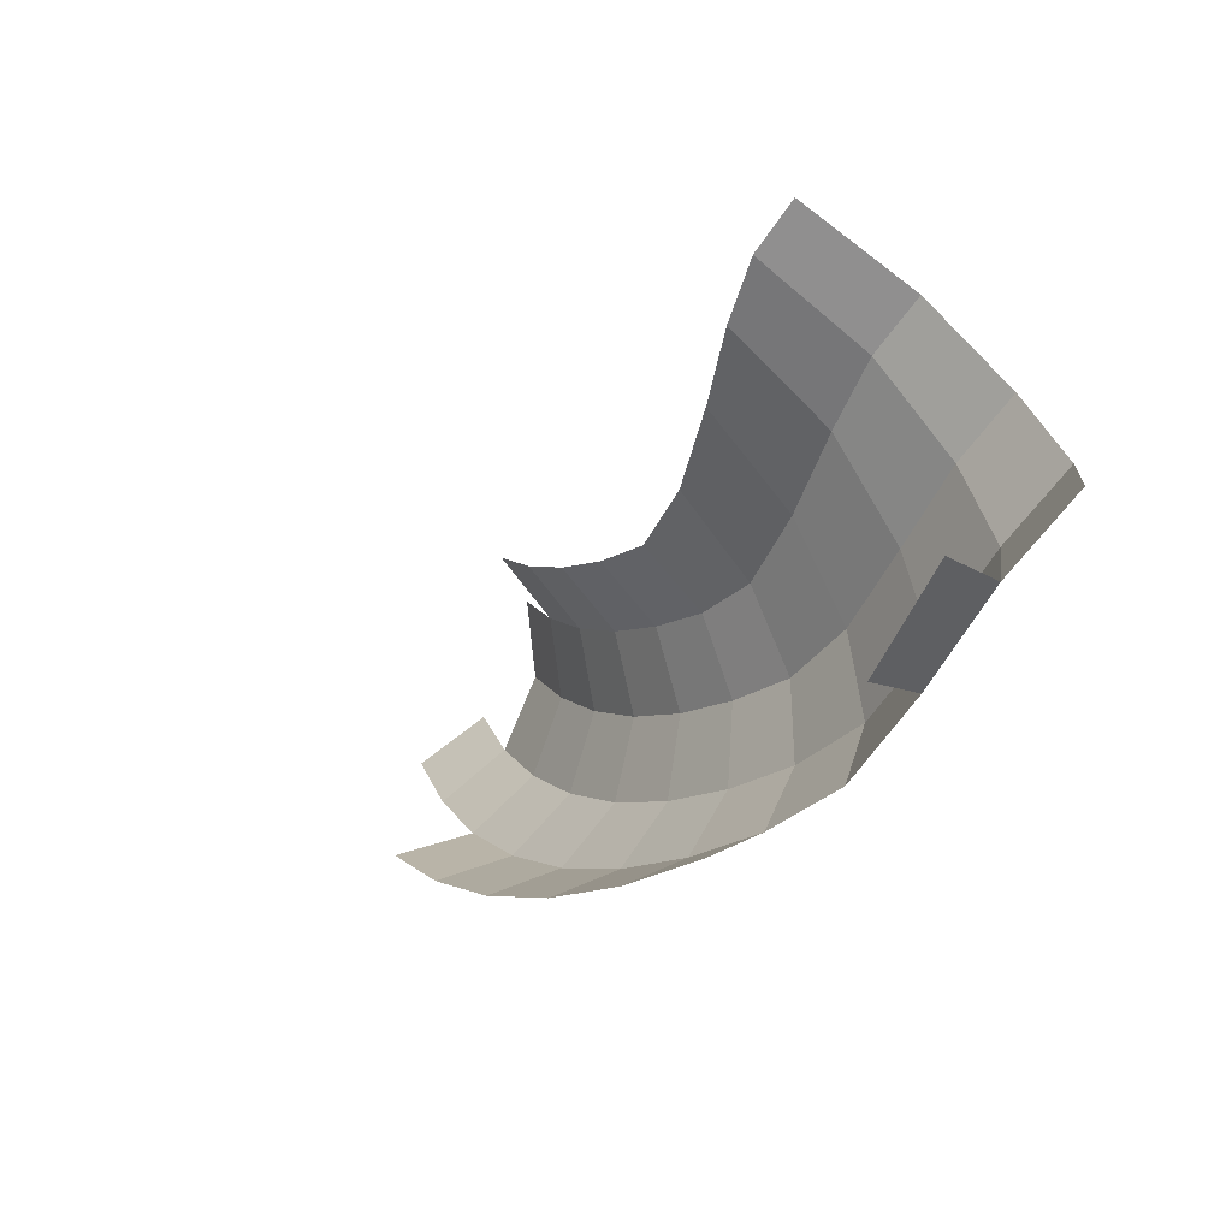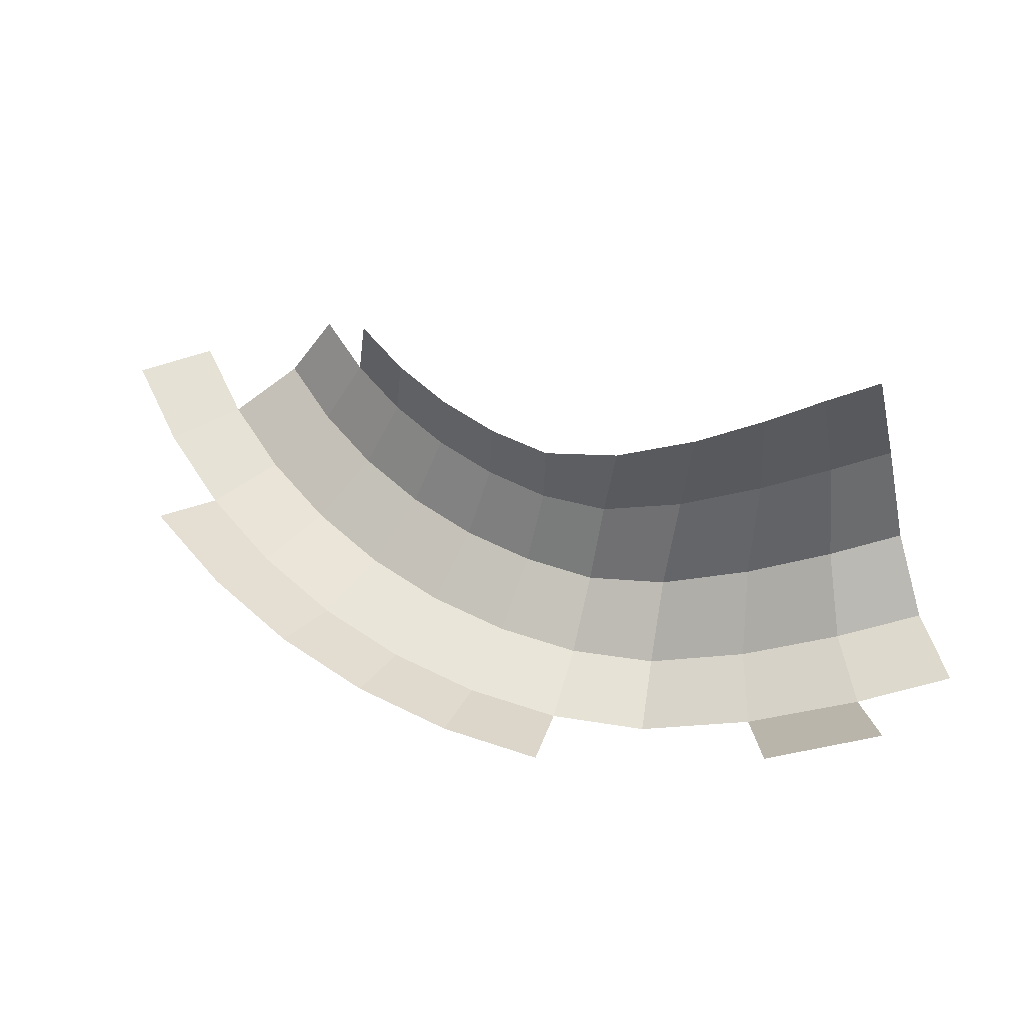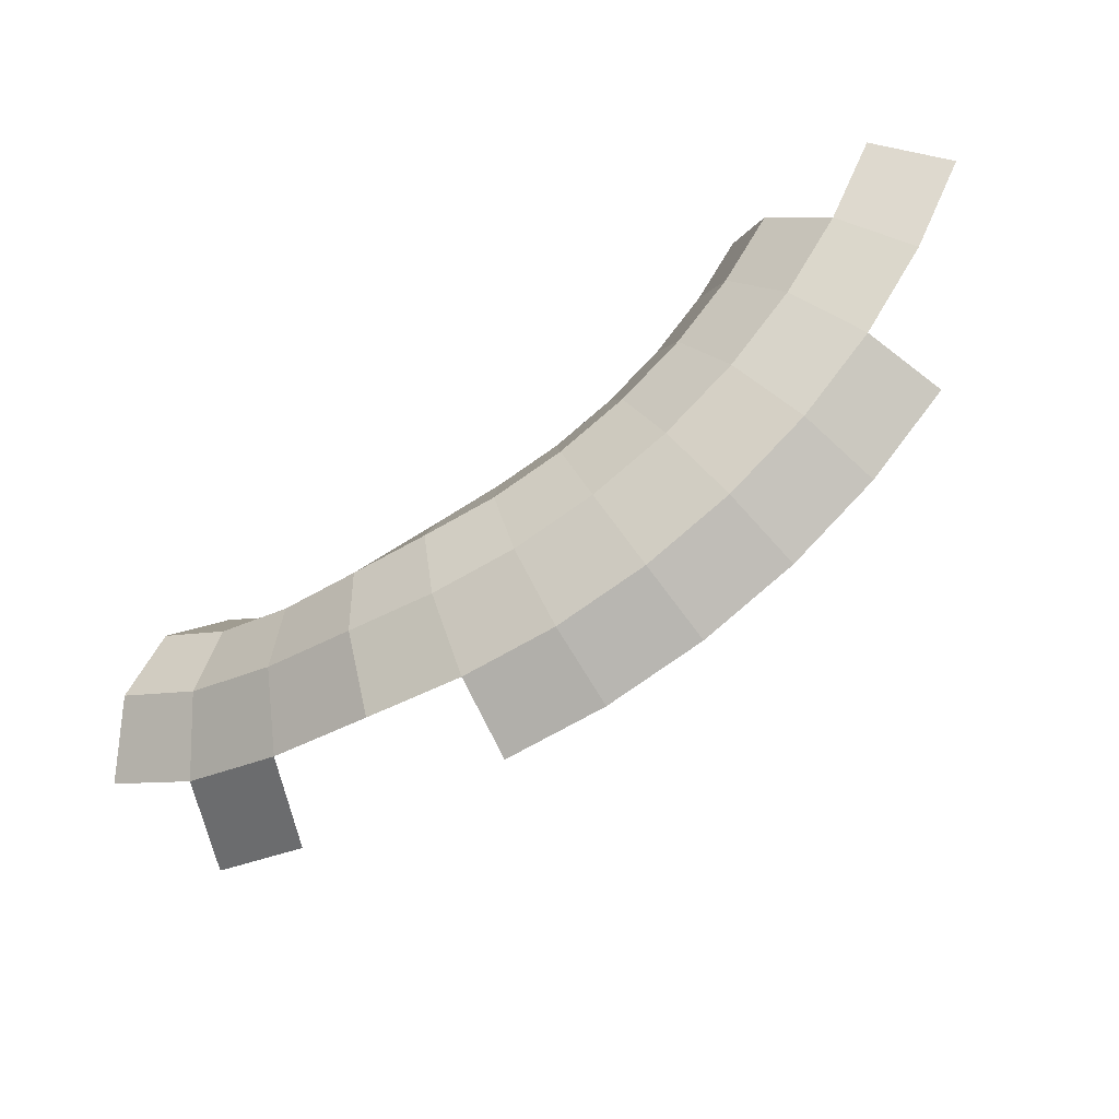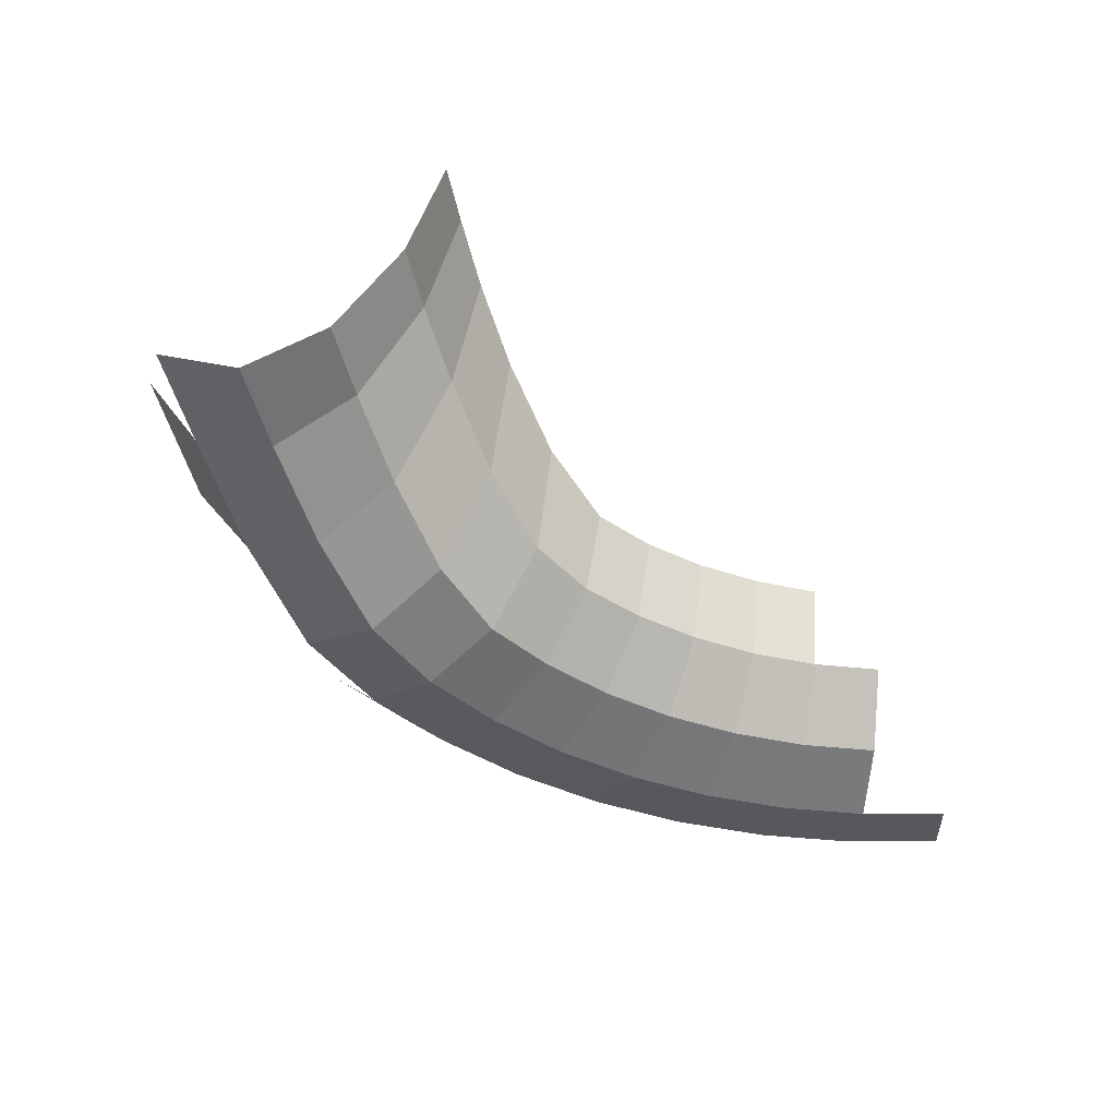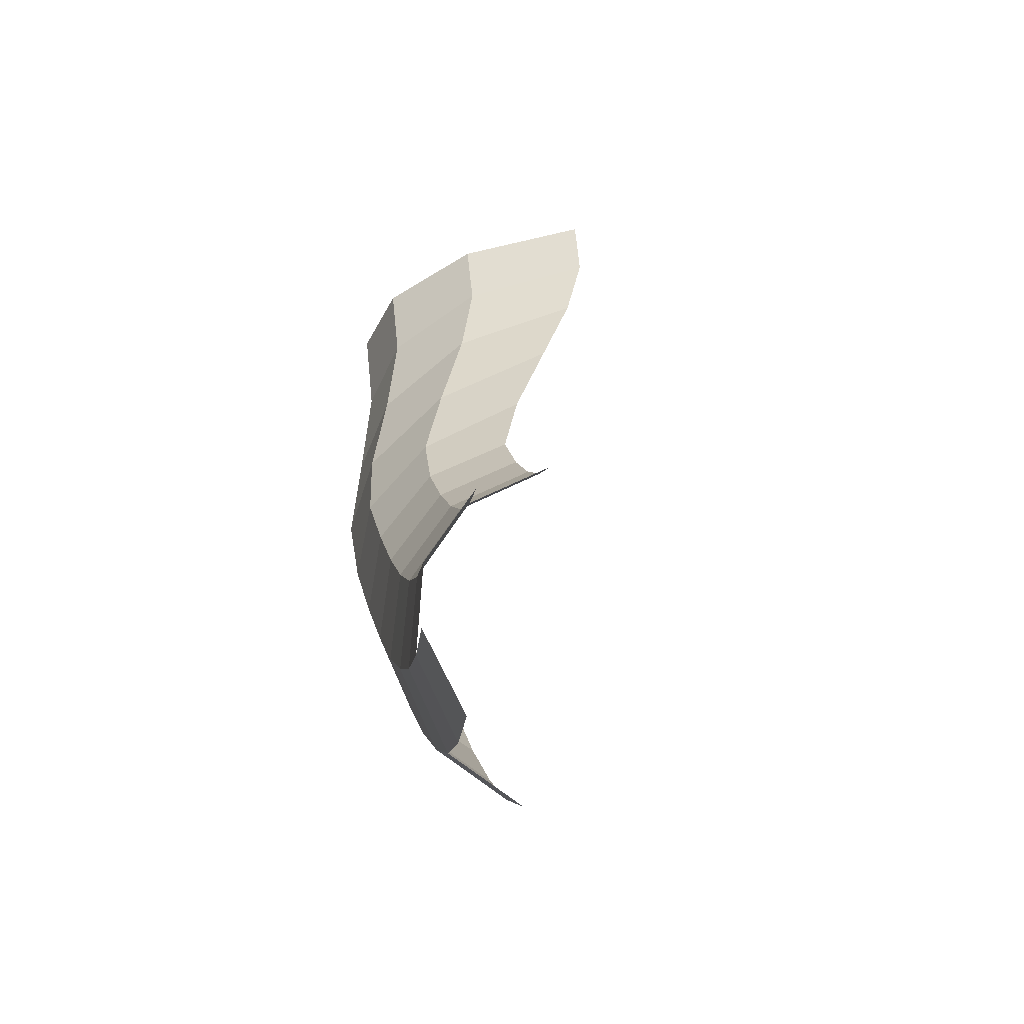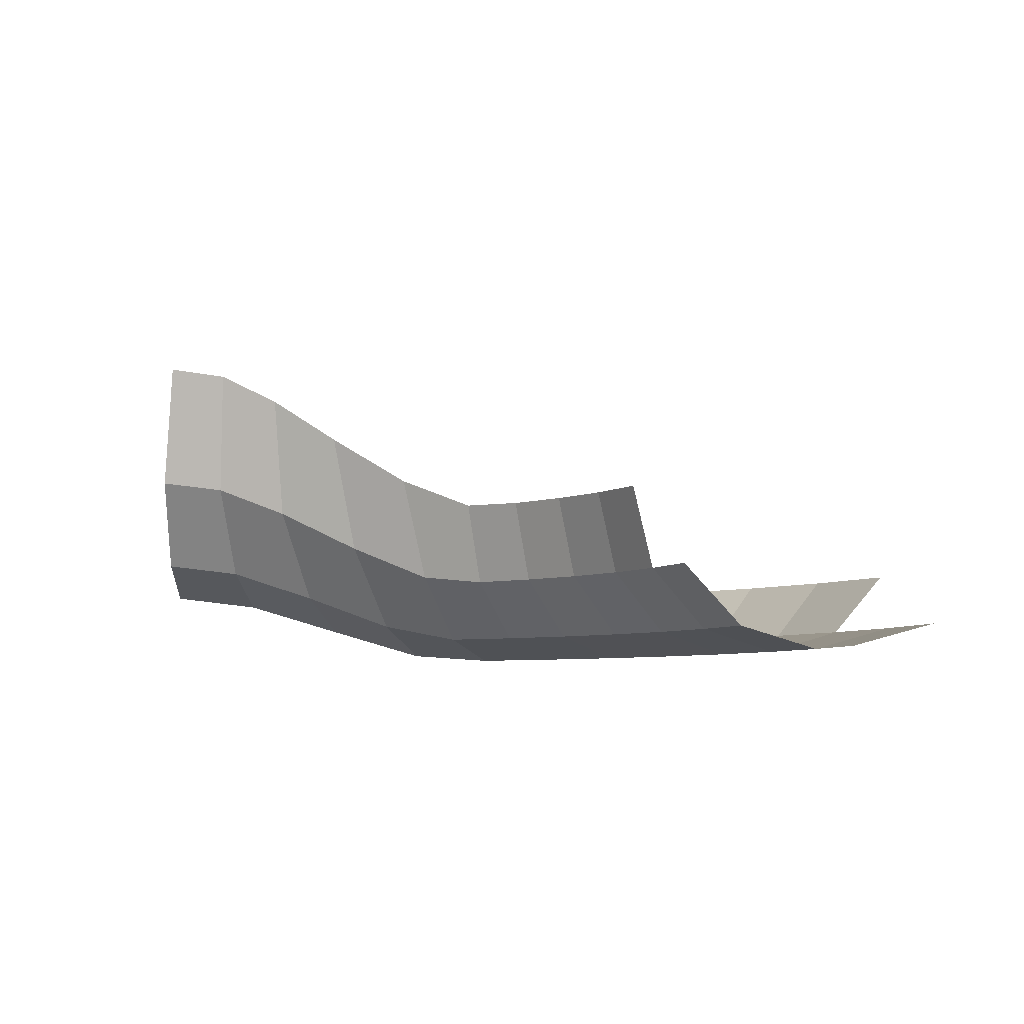
<metadata>
{"format":"obj","ext":"obj","renderer":"f3d","projection":"perspective","resolution":1024,"background":"white","views":[{"elev":-47.9,"azim":-133.5,"up":"+Z"},{"elev":-17.8,"azim":-174.7,"up":"+Z"},{"elev":-31.1,"azim":23.4,"up":"+Z"},{"elev":-42.9,"azim":-63.6,"up":"+Y"},{"elev":44.7,"azim":77.1,"up":"+Z"},{"elev":-6.3,"azim":10.8,"up":"+Y"}]}
</metadata>
<code>
o Torus
v 0.9021 -0.2204 -0.4054
v 1.018 -0.1869 -0.4532
v 0.6567 -0.09536 -0.4145
v 0.7359 -0.1869 -0.4602
v 0.8442 -0.2204 -0.5227
v 0.9525 -0.1869 -0.5852
v 0.5732 0.02964 -0.4793
v 0.5998 -0.09536 -0.4997
v 0.6724 -0.1869 -0.5554
v 0.7715 -0.2204 -0.6315
v 0.8707 -0.1869 -0.7076
v 0.9433 -0.09536 -0.7633
v 0.5085 0.02964 -0.5531
v 0.5322 -0.09536 -0.5767
v 0.5969 -0.1869 -0.6414
v 0.6853 -0.2204 -0.7298
v 0.7737 -0.1869 -0.8182
v 0.8384 -0.09536 -0.8829
v 0.4347 0.02964 -0.6177
v 0.4551 -0.09536 -0.6443
v 0.5108 -0.1869 -0.7169
v 0.5869 -0.2204 -0.8161
v 0.663 -0.1869 -0.9153
v 0.7187 -0.09536 -0.9878
v 0.3532 0.02964 -0.6722
v 0.3699 -0.09536 -0.7013
v 0.4157 -0.1869 -0.7805
v 0.4782 -0.2204 -0.8888
v 0.5407 -0.1869 -0.997
v 0.5864 -0.09536 -1.076
v 0.2639 0.03203 -0.7153
v 0.278 -0.09536 -0.7466
v 0.313 -0.1869 -0.8311
v 0.3609 -0.2204 -0.9466
v 0.4087 -0.1869 -1.062
v 0.4437 -0.09536 -1.147
v 0.1454 0.07928 -0.7399
v 0.1746 -0.08372 -0.7778
v 0.2046 -0.1869 -0.8679
v 0.237 -0.2204 -0.9887
v 0.2693 -0.1869 -1.109
v 0.293 -0.09536 -1.198
v 0.0188 0.1557 -0.7476
v 0.0454 -0.03068 -0.79
v 0.07898 -0.1621 -0.8866
v 0.1032 -0.2103 -1.013
v 0.1199 -0.1775 -1.137
v -0.08775 0.2249 -0.7435
v -0.0852 0.03277 -0.7873
v -0.0635 -0.11 -0.8864
v -0.0519 -0.1648 -1.015
v -0.05546 -0.1248 -1.139
v -0.07477 0.00335 -1.225
v -0.1787 0.2701 -0.7301
v -0.1956 0.07557 -0.7741
v -0.1989 -0.06523 -0.8723
v -0.2074 -0.118 -0.9991
v -0.2304 -0.06938 -1.121
v -0.2538 0.0689 -1.204
v -0.2636 0.282 -0.709
v -0.2912 0.08724 -0.7523
v -0.3129 -0.05133 -0.8479
v -0.341 -0.1016 -0.9711
v -0.3776 -0.05131 -1.089
f 1 5 6 2
f 3 8 9 4
f 4 9 10 5
f 5 10 11 6
f 7 13 14 8
f 8 14 15 9
f 9 15 16 10
f 10 16 17 11
f 11 17 18 12
f 13 19 20 14
f 14 20 21 15
f 15 21 22 16
f 16 22 23 17
f 17 23 24 18
f 19 25 26 20
f 20 26 27 21
f 21 27 28 22
f 22 28 29 23
f 23 29 30 24
f 25 31 32 26
f 26 32 33 27
f 27 33 34 28
f 28 34 35 29
f 29 35 36 30
f 31 37 38 32
f 32 38 39 33
f 33 39 40 34
f 34 40 41 35
f 35 41 42 36
f 37 43 44 38
f 38 44 45 39
f 39 45 46 40
f 40 46 47 41
f 43 48 49 44
f 44 49 50 45
f 45 50 51 46
f 46 51 52 47
f 48 54 55 49
f 49 55 56 50
f 50 56 57 51
f 51 57 58 52
f 52 58 59 53
f 54 60 61 55
f 55 61 62 56
f 56 62 63 57
f 57 63 64 58

</code>
